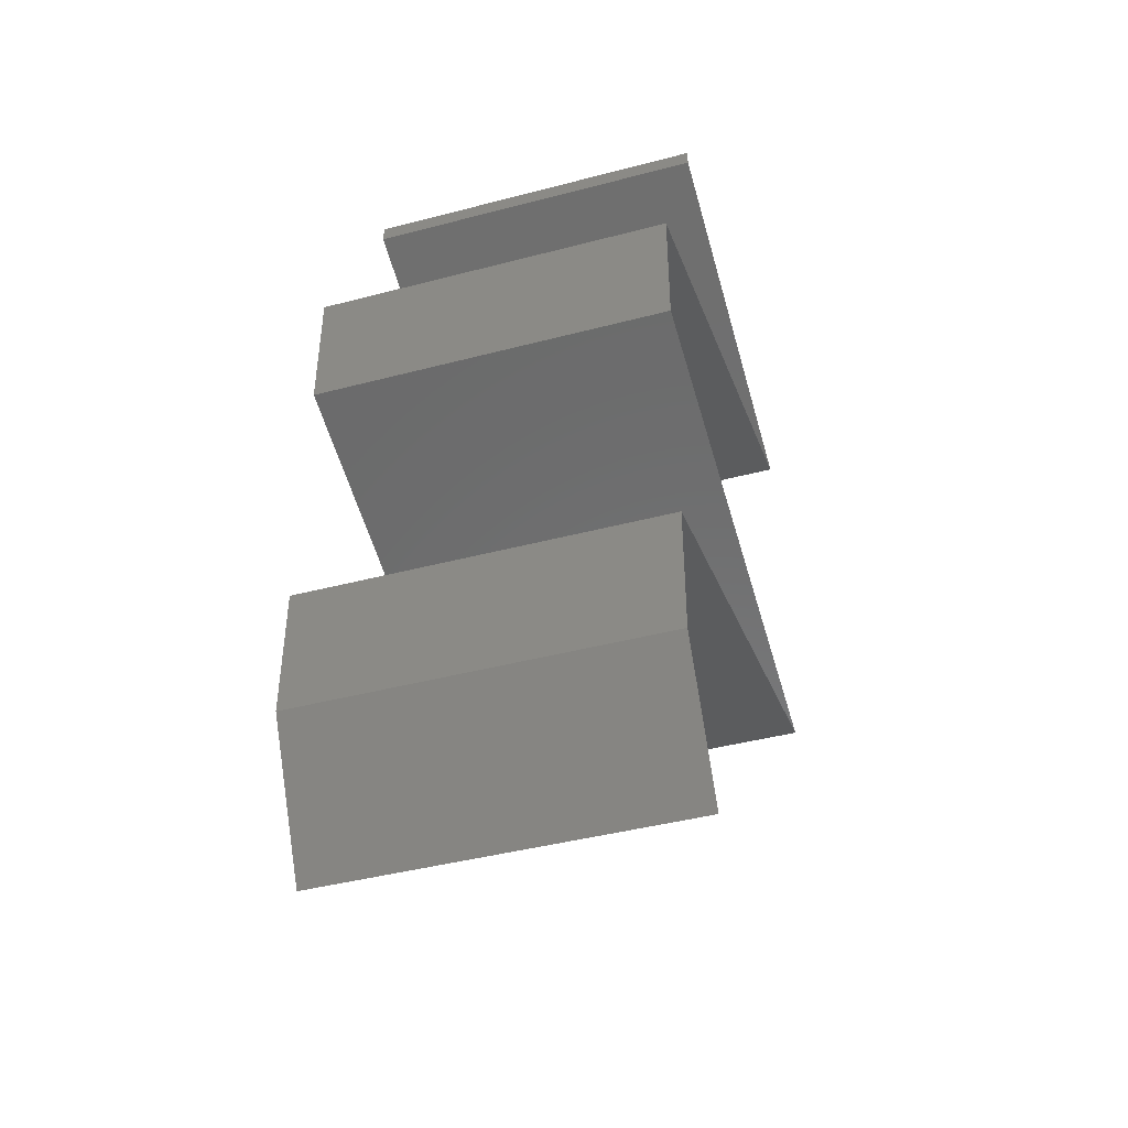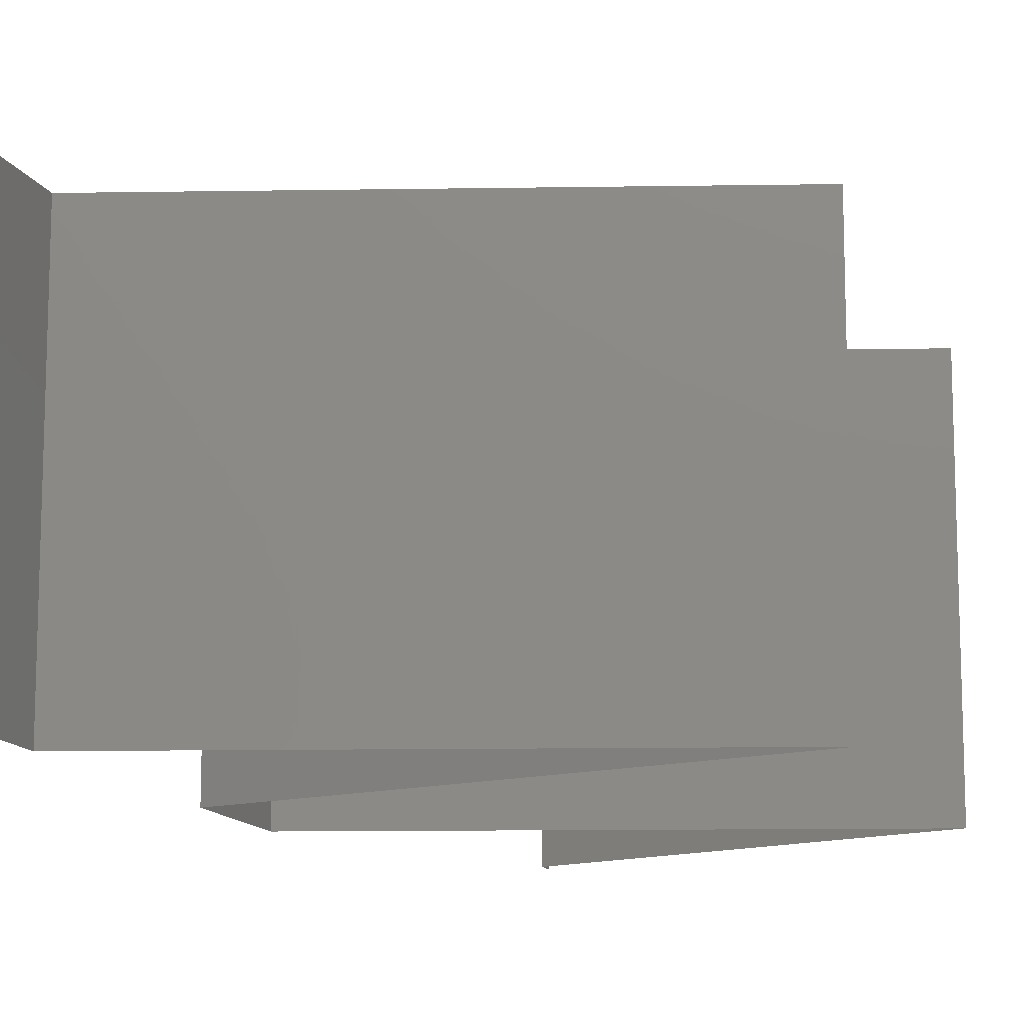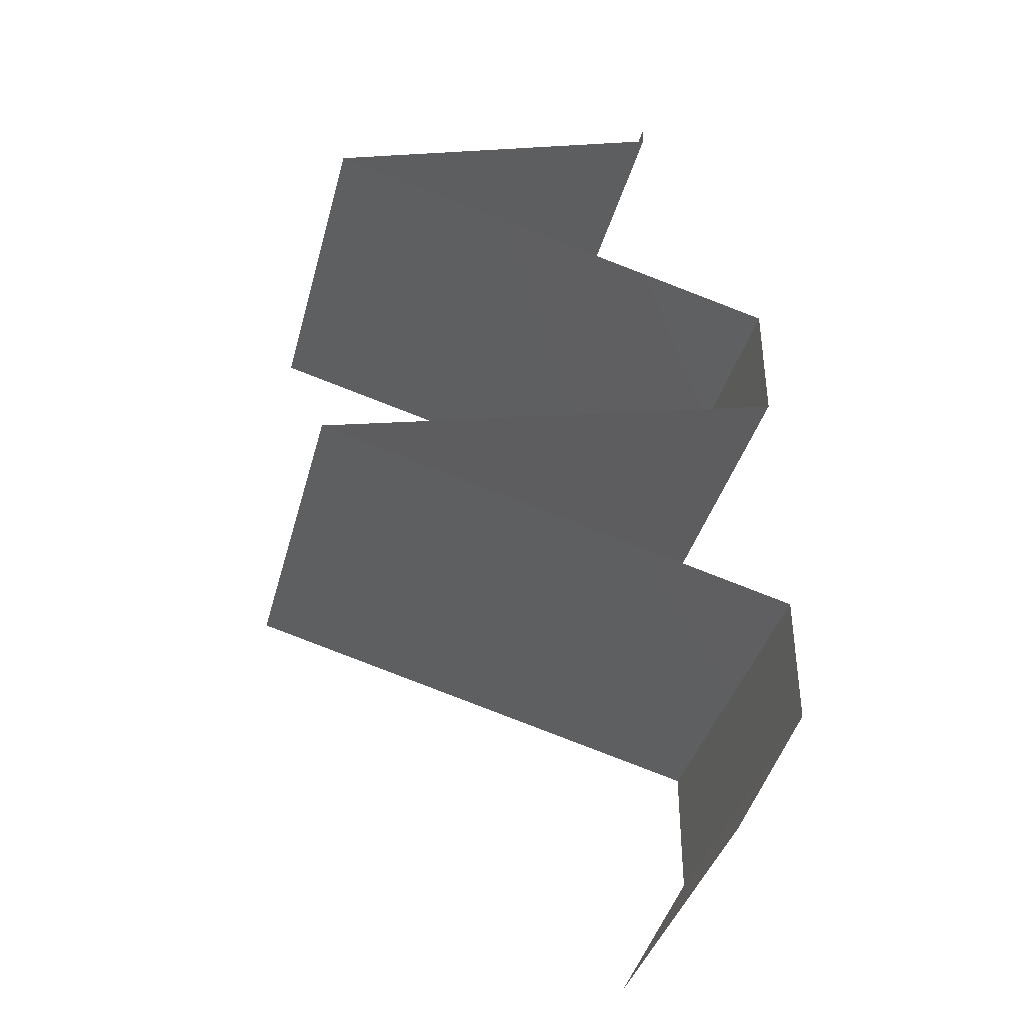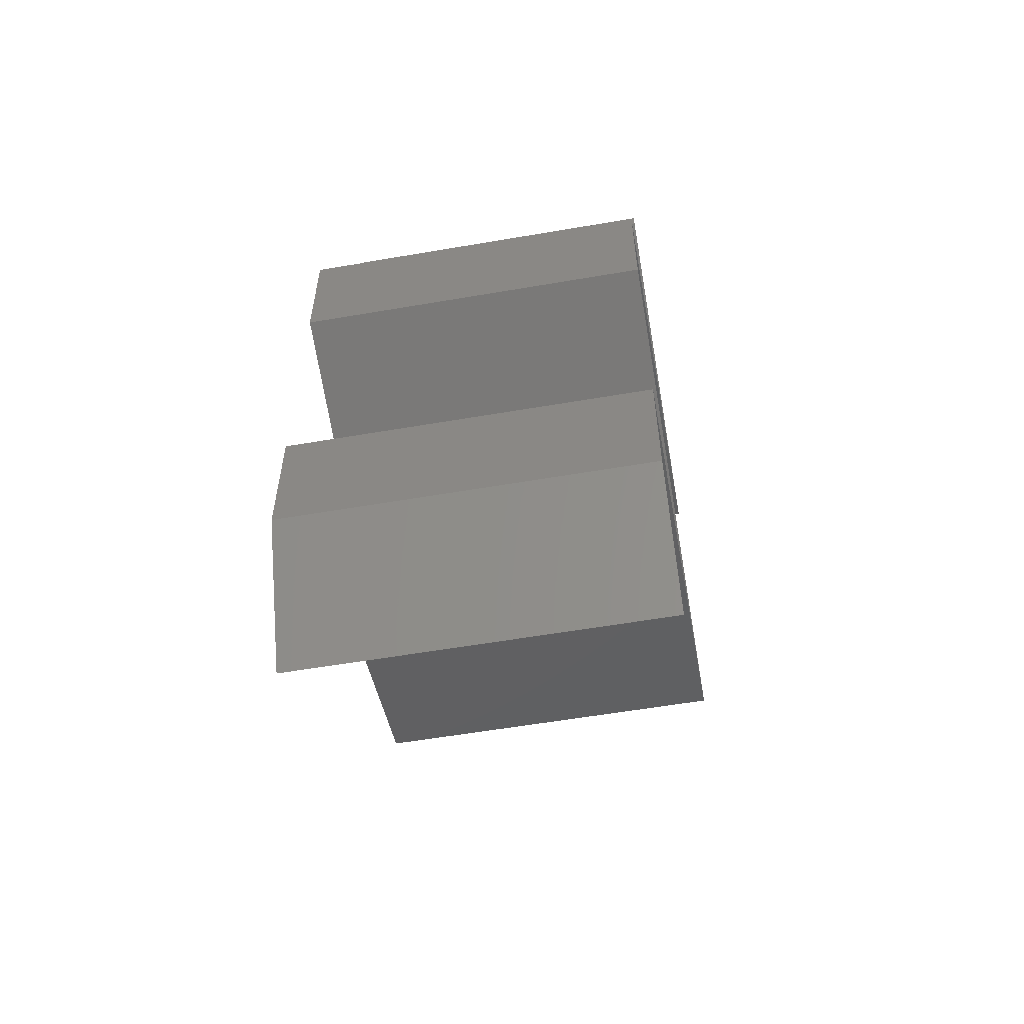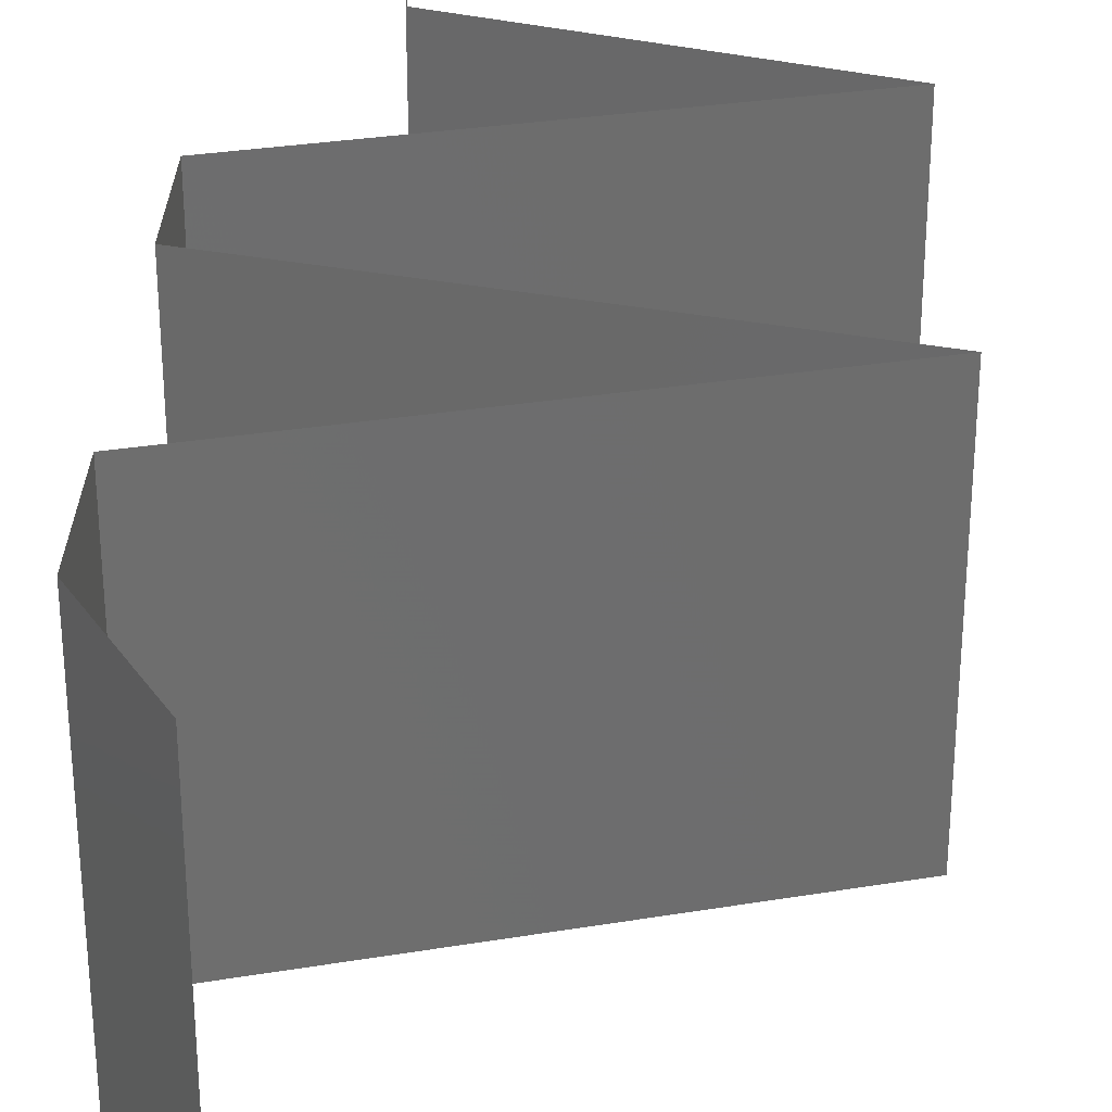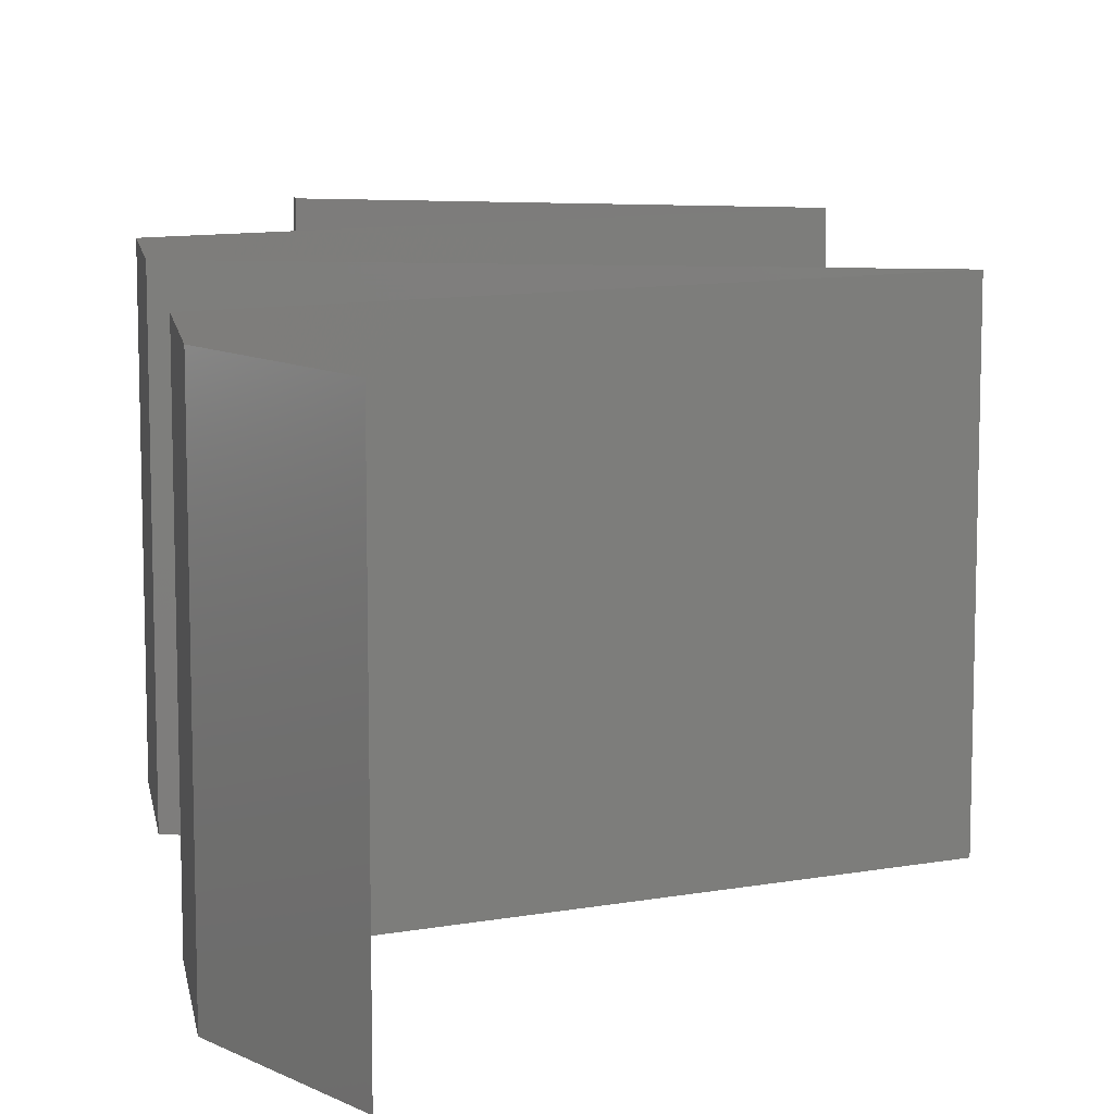
<metadata>
{"format":"stl","ext":"stl","renderer":"f3d","projection":"perspective","resolution":1024,"background":"white","views":[{"elev":-43.4,"azim":-72.8,"up":"+Y"},{"elev":-13.0,"azim":17.3,"up":"+Z"},{"elev":-38.3,"azim":165.5,"up":"+Y"},{"elev":-57.6,"azim":-79.9,"up":"+Y"},{"elev":29.8,"azim":1.5,"up":"+Z"},{"elev":10.9,"azim":-9.2,"up":"+Z"}]}
</metadata>
<code>
# stl→obj: 69 verts, 102 faces
v 0.04 0.059 0
v 0.04 0.06 0
v 0.04 0.06 0.01
v 0.04 0.059 0.01
v 0.04 0.06 0.02
v 0.04 0.059 0.02
v 0.06 0.05162 0
v 0.05235 0.05445 0.00801
v 0.06 0.05162 0.01
v 0.05 0.05531 0
v 0.05 0.05531 0.02
v 0.04691 0.05645 0.01269
v 0.0458 0.05686 0.00604
v 0.06 0.05162 0.02
v 0.055 0.05347 0.015
v 0.042 0.04671 0.02
v 0.0465 0.04794 0.01193
v 0.051 0.04917 0.02
v 0.05353 0.04986 0.0131
v 0.033 0.04425 0.01
v 0.03947 0.04602 0.0131
v 0.033 0.04425 0.02
v 0.03903 0.0459 0.006254
v 0.0465 0.04794 0.004832
v 0.05397 0.04998 0.006254
v 0.033 0.04425 0
v 0.042 0.04671 0
v 0.051 0.04917 0
v 0.033 0.03687 0.01
v 0.033 0.04056 0.005
v 0.033 0.04056 0.015
v 0.033 0.03687 0.02
v 0.033 0.03687 0
v 0.042 0.03442 0
v 0.0465 0.03319 0.008075
v 0.051 0.03196 0
v 0.06 0.0295 0
v 0.05353 0.03127 0.006902
v 0.06 0.0295 0.01
v 0.03947 0.03511 0.006902
v 0.03903 0.03523 0.01375
v 0.0465 0.03319 0.01517
v 0.05397 0.03115 0.01375
v 0.06 0.0295 0.02
v 0.042 0.03442 0.02
v 0.051 0.03196 0.02
v 0.042 0.02458 0.02
v 0.0465 0.02581 0.01193
v 0.051 0.02704 0.02
v 0.05353 0.02773 0.0131
v 0.033 0.02212 0.01
v 0.03947 0.02389 0.0131
v 0.033 0.02212 0.02
v 0.03903 0.02377 0.006254
v 0.0465 0.02581 0.004832
v 0.05397 0.02785 0.006254
v 0.033 0.02212 0
v 0.042 0.02458 0
v 0.051 0.02704 0
v 0.033 0.01844 0.015
v 0.033 0.01475 0.01
v 0.033 0.01844 0.005
v 0.033 0.01475 0.02
v 0.033 0.01475 0
v 0.03511 0.01106 0.015
v 0.03722 0.007375 0
v 0.03511 0.01106 0.005
v 0.03722 0.007375 0.01
v 0.03722 0.007375 0.02
f 1 2 3
f 4 5 6
f 3 5 4
f 1 3 4
f 7 8 9
f 10 8 7
f 11 12 6
f 6 12 4
f 1 13 10
f 14 15 11
f 4 13 1
f 9 15 14
f 11 15 12
f 12 15 8
f 13 8 10
f 8 15 9
f 13 12 8
f 4 12 13
f 16 17 18
f 14 19 9
f 20 21 22
f 18 19 14
f 22 21 16
f 17 23 24
f 24 25 17
f 26 23 20
f 9 25 7
f 21 23 17
f 17 25 19
f 27 23 26
f 7 25 28
f 17 19 18
f 16 21 17
f 28 24 27
f 24 23 27
f 28 25 24
f 20 23 21
f 19 25 9
f 29 30 20
f 20 31 29
f 32 31 22
f 26 30 33
f 20 30 26
f 22 31 20
f 33 30 29
f 29 31 32
f 34 35 36
f 37 38 39
f 29 40 33
f 36 38 37
f 33 40 34
f 35 41 42
f 42 43 35
f 32 41 29
f 39 43 44
f 40 41 35
f 35 43 38
f 45 41 32
f 44 43 46
f 35 38 36
f 34 40 35
f 46 42 45
f 42 41 45
f 46 43 42
f 29 41 40
f 38 43 39
f 47 48 49
f 44 50 39
f 51 52 53
f 53 52 47
f 49 50 44
f 48 54 55
f 55 56 48
f 57 54 51
f 39 56 37
f 52 54 48
f 48 56 50
f 58 54 57
f 37 56 59
f 48 50 49
f 47 52 48
f 59 55 58
f 55 54 58
f 59 56 55
f 51 54 52
f 50 56 39
f 51 60 61
f 61 62 51
f 63 60 53
f 57 62 64
f 51 62 57
f 53 60 51
f 64 62 61
f 61 60 63
f 63 65 61
f 66 67 68
f 61 67 64
f 68 65 69
f 64 67 66
f 61 65 68
f 69 65 63
f 68 67 61

</code>
